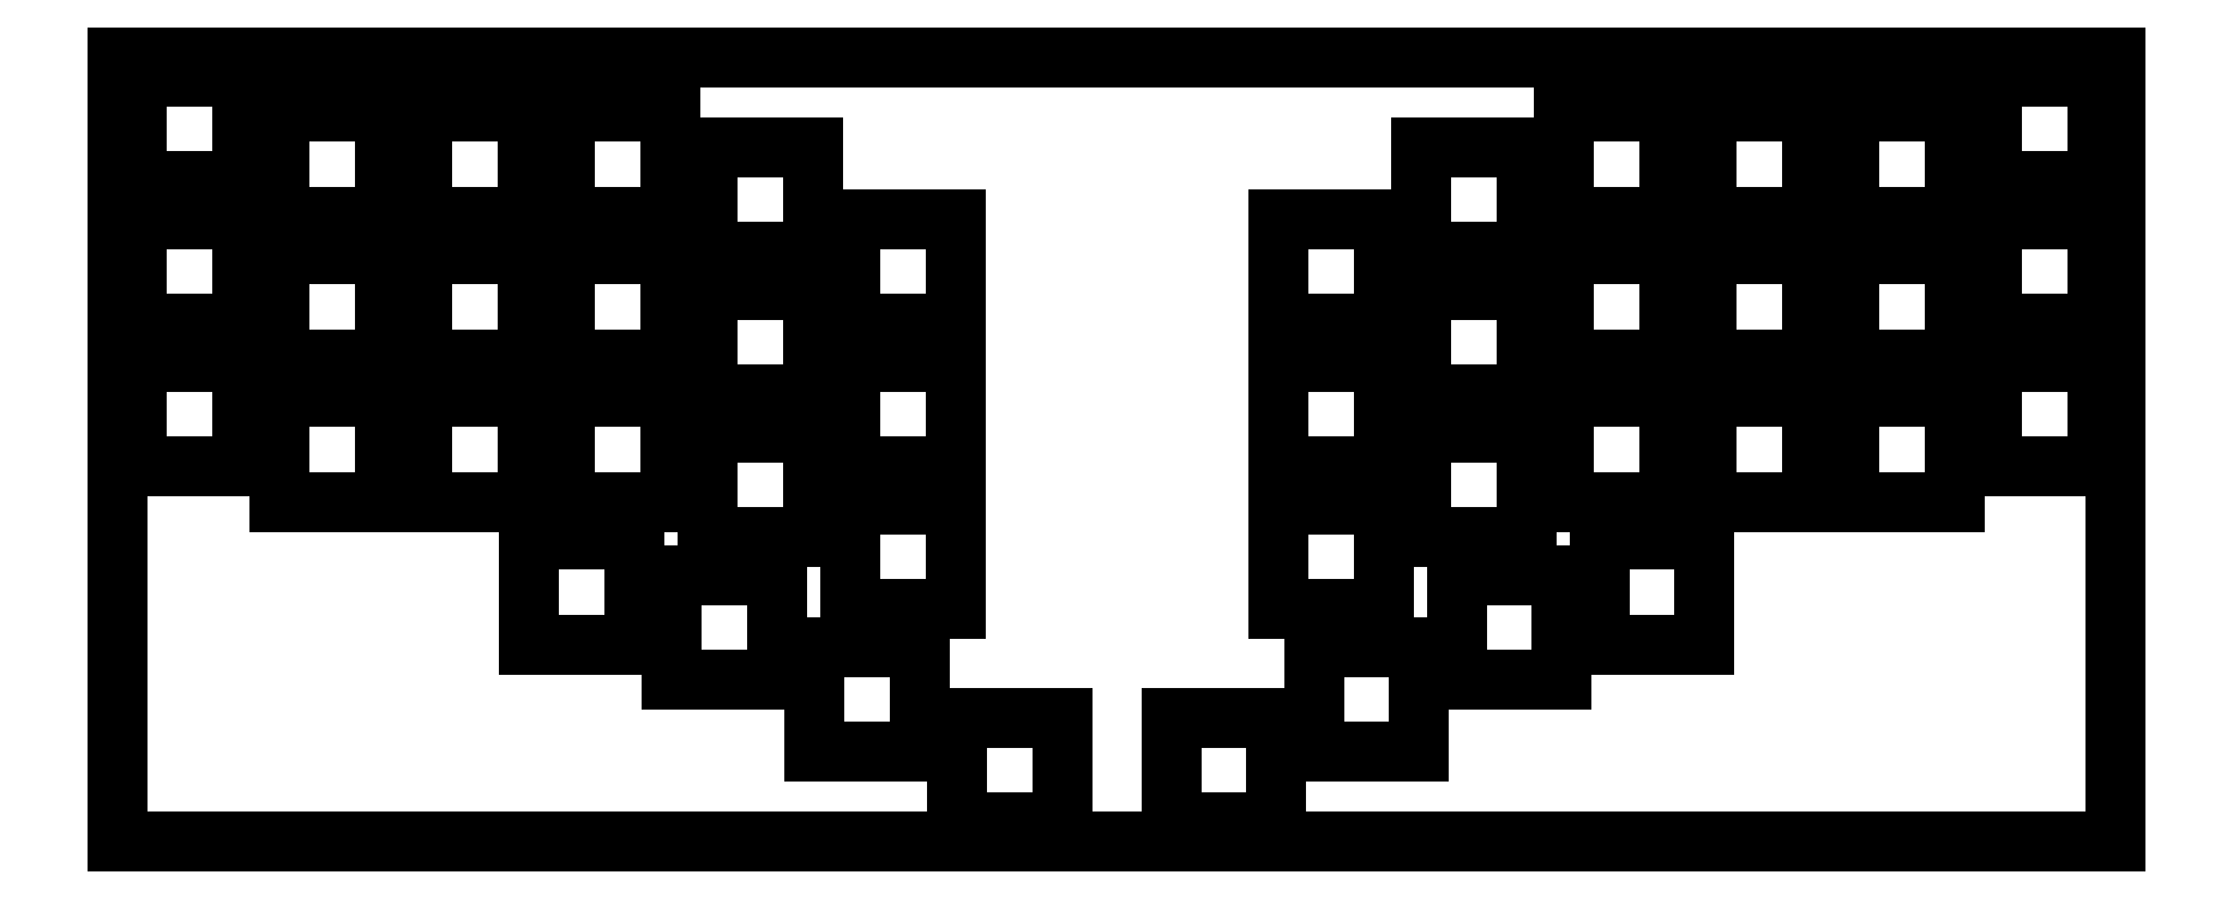
<metadata>
{"format":"dxf","ext":"dxf","renderer":"ezdxf+matplotlib","layout":"modelspace","background":"white","min_lineweight":24,"dpi":150}
</metadata>
<code>
0
SECTION
2
ENTITIES
0
LINE
8
0
10
0.09508
20
105
30
0
11
266.8
21
105
31
0
0
LINE
8
0
10
266.8
20
105
30
0
11
266.8
21
0.2577
31
0
0
LINE
8
0
10
266.8
20
0.2577
30
0
11
0.09508
21
0.2577
31
0
0
LINE
8
0
10
0.09508
20
0.2577
30
0
11
0.09508
21
105
31
0
0
LINE
8
0
10
112.2
20
16.78
30
0
11
126.2
21
16.78
31
0
0
LINE
8
0
10
126.2
20
16.78
30
0
11
126.2
21
2.784
31
0
0
LINE
8
0
10
126.2
20
2.784
30
0
11
112.2
21
2.784
31
0
0
LINE
8
0
10
112.2
20
2.784
30
0
11
112.2
21
16.78
31
0
0
LINE
8
0
10
140.7
20
16.78
30
0
11
154.7
21
16.78
31
0
0
LINE
8
0
10
154.7
20
16.78
30
0
11
154.7
21
2.784
31
0
0
LINE
8
0
10
154.7
20
2.784
30
0
11
140.7
21
2.784
31
0
0
LINE
8
0
10
140.7
20
2.784
30
0
11
140.7
21
16.78
31
0
0
LINE
8
0
10
93.11
20
26.31
30
0
11
107.1
21
26.31
31
0
0
LINE
8
0
10
107.1
20
26.31
30
0
11
107.1
21
12.31
31
0
0
LINE
8
0
10
107.1
20
12.31
30
0
11
93.11
21
12.31
31
0
0
LINE
8
0
10
93.11
20
12.31
30
0
11
93.11
21
26.31
31
0
0
LINE
8
0
10
159.8
20
26.31
30
0
11
173.8
21
26.31
31
0
0
LINE
8
0
10
173.8
20
26.31
30
0
11
173.8
21
12.31
31
0
0
LINE
8
0
10
173.8
20
12.31
30
0
11
159.8
21
12.31
31
0
0
LINE
8
0
10
159.8
20
12.31
30
0
11
159.8
21
26.31
31
0
0
LINE
8
0
10
74.06
20
35.83
30
0
11
88.06
21
35.83
31
0
0
LINE
8
0
10
88.06
20
35.83
30
0
11
88.06
21
21.83
31
0
0
LINE
8
0
10
88.06
20
21.83
30
0
11
74.06
21
21.83
31
0
0
LINE
8
0
10
74.06
20
21.83
30
0
11
74.06
21
35.83
31
0
0
LINE
8
0
10
178.8
20
35.83
30
0
11
192.8
21
35.83
31
0
0
LINE
8
0
10
192.8
20
35.83
30
0
11
192.8
21
21.83
31
0
0
LINE
8
0
10
192.8
20
21.83
30
0
11
178.8
21
21.83
31
0
0
LINE
8
0
10
178.8
20
21.83
30
0
11
178.8
21
35.83
31
0
0
LINE
8
0
10
55.01
20
40.6
30
0
11
69.01
21
40.6
31
0
0
LINE
8
0
10
69.01
20
40.6
30
0
11
69.01
21
26.6
31
0
0
LINE
8
0
10
69.01
20
26.6
30
0
11
55.01
21
26.6
31
0
0
LINE
8
0
10
55.01
20
26.6
30
0
11
55.01
21
40.6
31
0
0
LINE
8
0
10
197.9
20
40.6
30
0
11
211.9
21
40.6
31
0
0
LINE
8
0
10
211.9
20
40.6
30
0
11
211.9
21
26.6
31
0
0
LINE
8
0
10
211.9
20
26.6
30
0
11
197.9
21
26.6
31
0
0
LINE
8
0
10
197.9
20
26.6
30
0
11
197.9
21
40.6
31
0
0
LINE
8
0
10
97.87
20
45.36
30
0
11
111.9
21
45.36
31
0
0
LINE
8
0
10
111.9
20
45.36
30
0
11
111.9
21
31.36
31
0
0
LINE
8
0
10
111.9
20
31.36
30
0
11
97.87
21
31.36
31
0
0
LINE
8
0
10
97.87
20
31.36
30
0
11
97.87
21
45.36
31
0
0
LINE
8
0
10
155
20
45.36
30
0
11
169
21
45.36
31
0
0
LINE
8
0
10
169
20
45.36
30
0
11
169
21
31.36
31
0
0
LINE
8
0
10
169
20
31.36
30
0
11
155
21
31.36
31
0
0
LINE
8
0
10
155
20
31.36
30
0
11
155
21
45.36
31
0
0
LINE
8
0
10
78.82
20
54.88
30
0
11
92.82
21
54.88
31
0
0
LINE
8
0
10
92.82
20
54.88
30
0
11
92.82
21
40.88
31
0
0
LINE
8
0
10
92.82
20
40.88
30
0
11
78.82
21
40.88
31
0
0
LINE
8
0
10
78.82
20
40.88
30
0
11
78.82
21
54.88
31
0
0
LINE
8
0
10
174.1
20
54.88
30
0
11
188.1
21
54.88
31
0
0
LINE
8
0
10
188.1
20
54.88
30
0
11
188.1
21
40.88
31
0
0
LINE
8
0
10
188.1
20
40.88
30
0
11
174.1
21
40.88
31
0
0
LINE
8
0
10
174.1
20
40.88
30
0
11
174.1
21
54.88
31
0
0
LINE
8
0
10
21.67
20
59.65
30
0
11
35.67
21
59.65
31
0
0
LINE
8
0
10
35.67
20
59.65
30
0
11
35.67
21
45.65
31
0
0
LINE
8
0
10
35.67
20
45.65
30
0
11
21.67
21
45.65
31
0
0
LINE
8
0
10
21.67
20
45.65
30
0
11
21.67
21
59.65
31
0
0
LINE
8
0
10
40.72
20
59.65
30
0
11
54.72
21
59.65
31
0
0
LINE
8
0
10
54.72
20
59.65
30
0
11
54.72
21
45.65
31
0
0
LINE
8
0
10
54.72
20
45.65
30
0
11
40.72
21
45.65
31
0
0
LINE
8
0
10
40.72
20
45.65
30
0
11
40.72
21
59.65
31
0
0
LINE
8
0
10
59.77
20
59.65
30
0
11
73.77
21
59.65
31
0
0
LINE
8
0
10
73.77
20
59.65
30
0
11
73.77
21
45.65
31
0
0
LINE
8
0
10
73.77
20
45.65
30
0
11
59.77
21
45.65
31
0
0
LINE
8
0
10
59.77
20
45.65
30
0
11
59.77
21
59.65
31
0
0
LINE
8
0
10
193.1
20
59.65
30
0
11
207.1
21
59.65
31
0
0
LINE
8
0
10
207.1
20
59.65
30
0
11
207.1
21
45.65
31
0
0
LINE
8
0
10
207.1
20
45.65
30
0
11
193.1
21
45.65
31
0
0
LINE
8
0
10
193.1
20
45.65
30
0
11
193.1
21
59.65
31
0
0
LINE
8
0
10
212.2
20
59.65
30
0
11
226.2
21
59.65
31
0
0
LINE
8
0
10
226.2
20
59.65
30
0
11
226.2
21
45.65
31
0
0
LINE
8
0
10
226.2
20
45.65
30
0
11
212.2
21
45.65
31
0
0
LINE
8
0
10
212.2
20
45.65
30
0
11
212.2
21
59.65
31
0
0
LINE
8
0
10
231.2
20
59.65
30
0
11
245.2
21
59.65
31
0
0
LINE
8
0
10
245.2
20
59.65
30
0
11
245.2
21
45.65
31
0
0
LINE
8
0
10
245.2
20
45.65
30
0
11
231.2
21
45.65
31
0
0
LINE
8
0
10
231.2
20
45.65
30
0
11
231.2
21
59.65
31
0
0
LINE
8
0
10
2.62
20
64.41
30
0
11
16.62
21
64.41
31
0
0
LINE
8
0
10
16.62
20
64.41
30
0
11
16.62
21
50.41
31
0
0
LINE
8
0
10
16.62
20
50.41
30
0
11
2.62
21
50.41
31
0
0
LINE
8
0
10
2.62
20
50.41
30
0
11
2.62
21
64.41
31
0
0
LINE
8
0
10
97.87
20
64.41
30
0
11
111.9
21
64.41
31
0
0
LINE
8
0
10
111.9
20
64.41
30
0
11
111.9
21
50.41
31
0
0
LINE
8
0
10
111.9
20
50.41
30
0
11
97.87
21
50.41
31
0
0
LINE
8
0
10
97.87
20
50.41
30
0
11
97.87
21
64.41
31
0
0
LINE
8
0
10
155
20
64.41
30
0
11
169
21
64.41
31
0
0
LINE
8
0
10
169
20
64.41
30
0
11
169
21
50.41
31
0
0
LINE
8
0
10
169
20
50.41
30
0
11
155
21
50.41
31
0
0
LINE
8
0
10
155
20
50.41
30
0
11
155
21
64.41
31
0
0
LINE
8
0
10
250.3
20
64.41
30
0
11
264.3
21
64.41
31
0
0
LINE
8
0
10
264.3
20
64.41
30
0
11
264.3
21
50.41
31
0
0
LINE
8
0
10
264.3
20
50.41
30
0
11
250.3
21
50.41
31
0
0
LINE
8
0
10
250.3
20
50.41
30
0
11
250.3
21
64.41
31
0
0
LINE
8
0
10
78.82
20
73.93
30
0
11
92.82
21
73.93
31
0
0
LINE
8
0
10
92.82
20
73.93
30
0
11
92.82
21
59.93
31
0
0
LINE
8
0
10
92.82
20
59.93
30
0
11
78.82
21
59.93
31
0
0
LINE
8
0
10
78.82
20
59.93
30
0
11
78.82
21
73.93
31
0
0
LINE
8
0
10
174.1
20
73.93
30
0
11
188.1
21
73.93
31
0
0
LINE
8
0
10
188.1
20
73.93
30
0
11
188.1
21
59.93
31
0
0
LINE
8
0
10
188.1
20
59.93
30
0
11
174.1
21
59.93
31
0
0
LINE
8
0
10
174.1
20
59.93
30
0
11
174.1
21
73.93
31
0
0
LINE
8
0
10
21.67
20
78.7
30
0
11
35.67
21
78.7
31
0
0
LINE
8
0
10
35.67
20
78.7
30
0
11
35.67
21
64.7
31
0
0
LINE
8
0
10
35.67
20
64.7
30
0
11
21.67
21
64.7
31
0
0
LINE
8
0
10
21.67
20
64.7
30
0
11
21.67
21
78.7
31
0
0
LINE
8
0
10
40.72
20
78.7
30
0
11
54.72
21
78.7
31
0
0
LINE
8
0
10
54.72
20
78.7
30
0
11
54.72
21
64.7
31
0
0
LINE
8
0
10
54.72
20
64.7
30
0
11
40.72
21
64.7
31
0
0
LINE
8
0
10
40.72
20
64.7
30
0
11
40.72
21
78.7
31
0
0
LINE
8
0
10
59.77
20
78.7
30
0
11
73.77
21
78.7
31
0
0
LINE
8
0
10
73.77
20
78.7
30
0
11
73.77
21
64.7
31
0
0
LINE
8
0
10
73.77
20
64.7
30
0
11
59.77
21
64.7
31
0
0
LINE
8
0
10
59.77
20
64.7
30
0
11
59.77
21
78.7
31
0
0
LINE
8
0
10
193.1
20
78.7
30
0
11
207.1
21
78.7
31
0
0
LINE
8
0
10
207.1
20
78.7
30
0
11
207.1
21
64.7
31
0
0
LINE
8
0
10
207.1
20
64.7
30
0
11
193.1
21
64.7
31
0
0
LINE
8
0
10
193.1
20
64.7
30
0
11
193.1
21
78.7
31
0
0
LINE
8
0
10
212.2
20
78.7
30
0
11
226.2
21
78.7
31
0
0
LINE
8
0
10
226.2
20
78.7
30
0
11
226.2
21
64.7
31
0
0
LINE
8
0
10
226.2
20
64.7
30
0
11
212.2
21
64.7
31
0
0
LINE
8
0
10
212.2
20
64.7
30
0
11
212.2
21
78.7
31
0
0
LINE
8
0
10
231.2
20
78.7
30
0
11
245.2
21
78.7
31
0
0
LINE
8
0
10
245.2
20
78.7
30
0
11
245.2
21
64.7
31
0
0
LINE
8
0
10
245.2
20
64.7
30
0
11
231.2
21
64.7
31
0
0
LINE
8
0
10
231.2
20
64.7
30
0
11
231.2
21
78.7
31
0
0
LINE
8
0
10
2.62
20
83.46
30
0
11
16.62
21
83.46
31
0
0
LINE
8
0
10
16.62
20
83.46
30
0
11
16.62
21
69.46
31
0
0
LINE
8
0
10
16.62
20
69.46
30
0
11
2.62
21
69.46
31
0
0
LINE
8
0
10
2.62
20
69.46
30
0
11
2.62
21
83.46
31
0
0
LINE
8
0
10
97.87
20
83.46
30
0
11
111.9
21
83.46
31
0
0
LINE
8
0
10
111.9
20
83.46
30
0
11
111.9
21
69.46
31
0
0
LINE
8
0
10
111.9
20
69.46
30
0
11
97.87
21
69.46
31
0
0
LINE
8
0
10
97.87
20
69.46
30
0
11
97.87
21
83.46
31
0
0
LINE
8
0
10
155
20
83.46
30
0
11
169
21
83.46
31
0
0
LINE
8
0
10
169
20
83.46
30
0
11
169
21
69.46
31
0
0
LINE
8
0
10
169
20
69.46
30
0
11
155
21
69.46
31
0
0
LINE
8
0
10
155
20
69.46
30
0
11
155
21
83.46
31
0
0
LINE
8
0
10
250.3
20
83.46
30
0
11
264.3
21
83.46
31
0
0
LINE
8
0
10
264.3
20
83.46
30
0
11
264.3
21
69.46
31
0
0
LINE
8
0
10
264.3
20
69.46
30
0
11
250.3
21
69.46
31
0
0
LINE
8
0
10
250.3
20
69.46
30
0
11
250.3
21
83.46
31
0
0
LINE
8
0
10
78.82
20
92.98
30
0
11
92.82
21
92.98
31
0
0
LINE
8
0
10
92.82
20
92.98
30
0
11
92.82
21
78.98
31
0
0
LINE
8
0
10
92.82
20
78.98
30
0
11
78.82
21
78.98
31
0
0
LINE
8
0
10
78.82
20
78.98
30
0
11
78.82
21
92.98
31
0
0
LINE
8
0
10
174.1
20
92.98
30
0
11
188.1
21
92.98
31
0
0
LINE
8
0
10
188.1
20
92.98
30
0
11
188.1
21
78.98
31
0
0
LINE
8
0
10
188.1
20
78.98
30
0
11
174.1
21
78.98
31
0
0
LINE
8
0
10
174.1
20
78.98
30
0
11
174.1
21
92.98
31
0
0
LINE
8
0
10
21.67
20
97.75
30
0
11
35.67
21
97.75
31
0
0
LINE
8
0
10
35.67
20
97.75
30
0
11
35.67
21
83.75
31
0
0
LINE
8
0
10
35.67
20
83.75
30
0
11
21.67
21
83.75
31
0
0
LINE
8
0
10
21.67
20
83.75
30
0
11
21.67
21
97.75
31
0
0
LINE
8
0
10
40.72
20
97.75
30
0
11
54.72
21
97.75
31
0
0
LINE
8
0
10
54.72
20
97.75
30
0
11
54.72
21
83.75
31
0
0
LINE
8
0
10
54.72
20
83.75
30
0
11
40.72
21
83.75
31
0
0
LINE
8
0
10
40.72
20
83.75
30
0
11
40.72
21
97.75
31
0
0
LINE
8
0
10
59.77
20
97.75
30
0
11
73.77
21
97.75
31
0
0
LINE
8
0
10
73.77
20
97.75
30
0
11
73.77
21
83.75
31
0
0
LINE
8
0
10
73.77
20
83.75
30
0
11
59.77
21
83.75
31
0
0
LINE
8
0
10
59.77
20
83.75
30
0
11
59.77
21
97.75
31
0
0
LINE
8
0
10
193.1
20
97.75
30
0
11
207.1
21
97.75
31
0
0
LINE
8
0
10
207.1
20
97.75
30
0
11
207.1
21
83.75
31
0
0
LINE
8
0
10
207.1
20
83.75
30
0
11
193.1
21
83.75
31
0
0
LINE
8
0
10
193.1
20
83.75
30
0
11
193.1
21
97.75
31
0
0
LINE
8
0
10
212.2
20
97.75
30
0
11
226.2
21
97.75
31
0
0
LINE
8
0
10
226.2
20
97.75
30
0
11
226.2
21
83.75
31
0
0
LINE
8
0
10
226.2
20
83.75
30
0
11
212.2
21
83.75
31
0
0
LINE
8
0
10
212.2
20
83.75
30
0
11
212.2
21
97.75
31
0
0
LINE
8
0
10
231.2
20
97.75
30
0
11
245.2
21
97.75
31
0
0
LINE
8
0
10
245.2
20
97.75
30
0
11
245.2
21
83.75
31
0
0
LINE
8
0
10
245.2
20
83.75
30
0
11
231.2
21
83.75
31
0
0
LINE
8
0
10
231.2
20
83.75
30
0
11
231.2
21
97.75
31
0
0
LINE
8
0
10
2.62
20
102.5
30
0
11
16.62
21
102.5
31
0
0
LINE
8
0
10
16.62
20
102.5
30
0
11
16.62
21
88.51
31
0
0
LINE
8
0
10
16.62
20
88.51
30
0
11
2.62
21
88.51
31
0
0
LINE
8
0
10
2.62
20
88.51
30
0
11
2.62
21
102.5
31
0
0
LINE
8
0
10
250.3
20
102.5
30
0
11
264.3
21
102.5
31
0
0
LINE
8
0
10
264.3
20
102.5
30
0
11
264.3
21
88.51
31
0
0
LINE
8
0
10
264.3
20
88.51
30
0
11
250.3
21
88.51
31
0
0
LINE
8
0
10
250.3
20
88.51
30
0
11
250.3
21
102.5
31
0
0
ENDSEC
0
EOF

</code>
